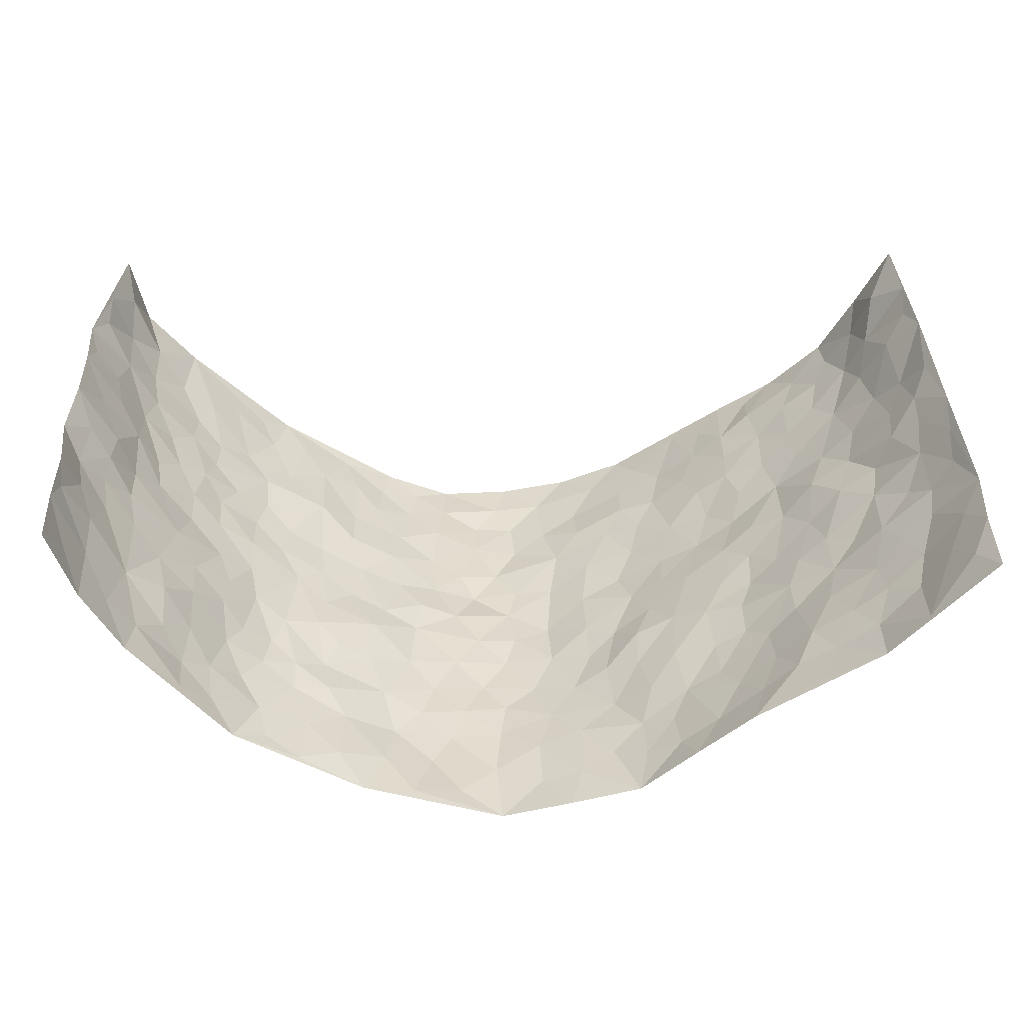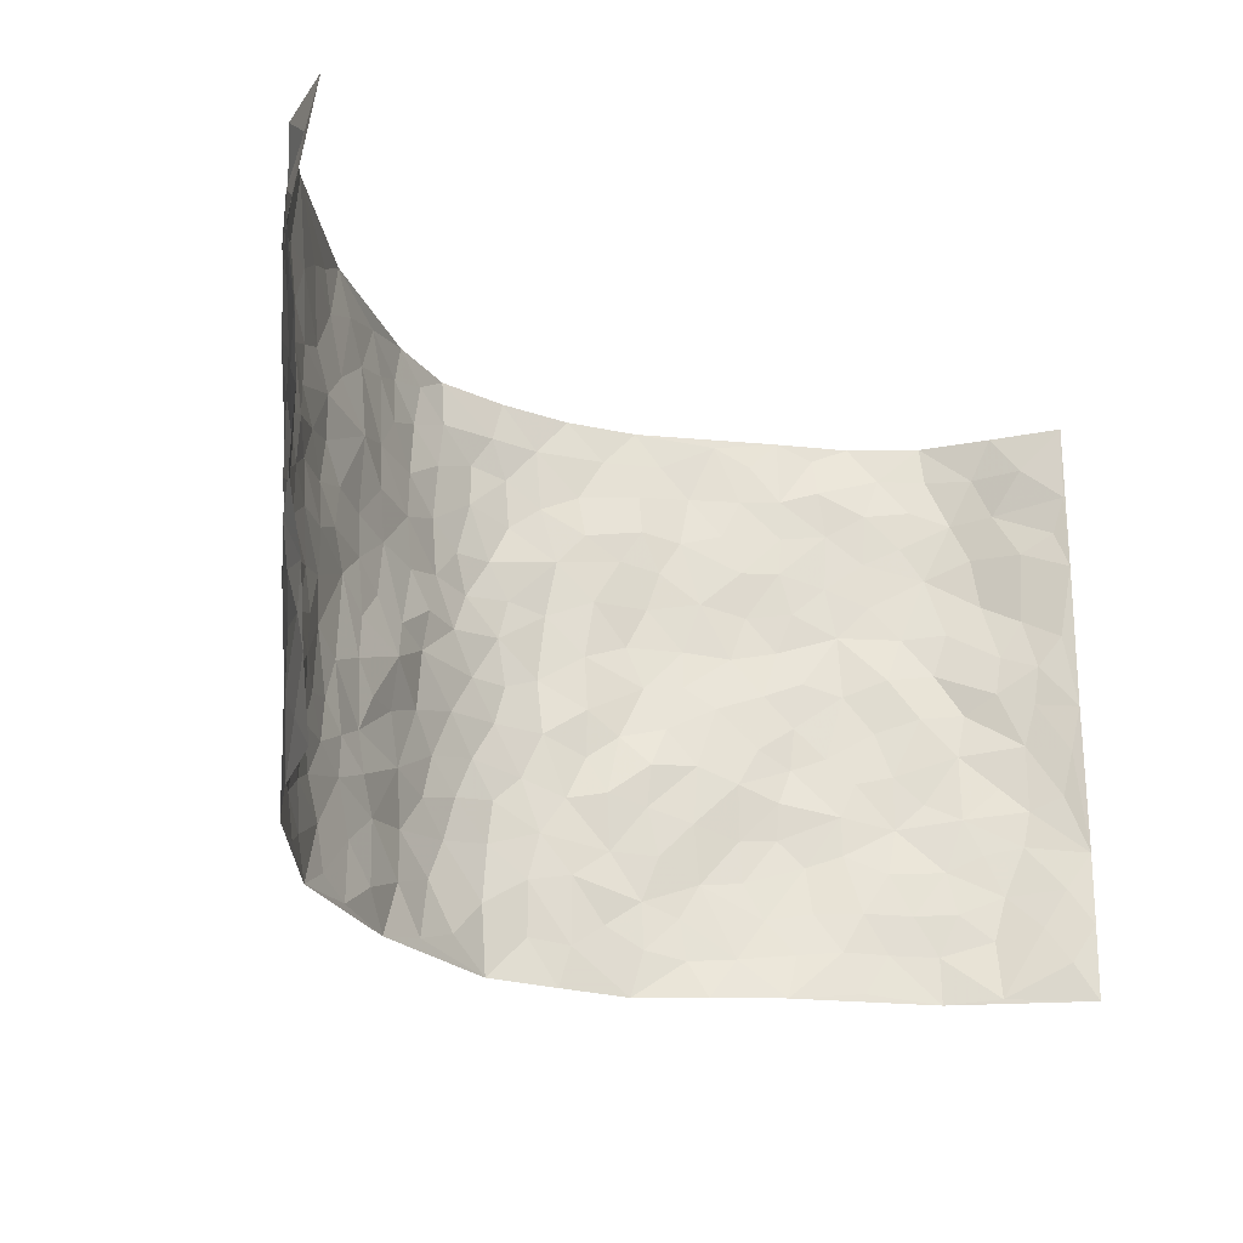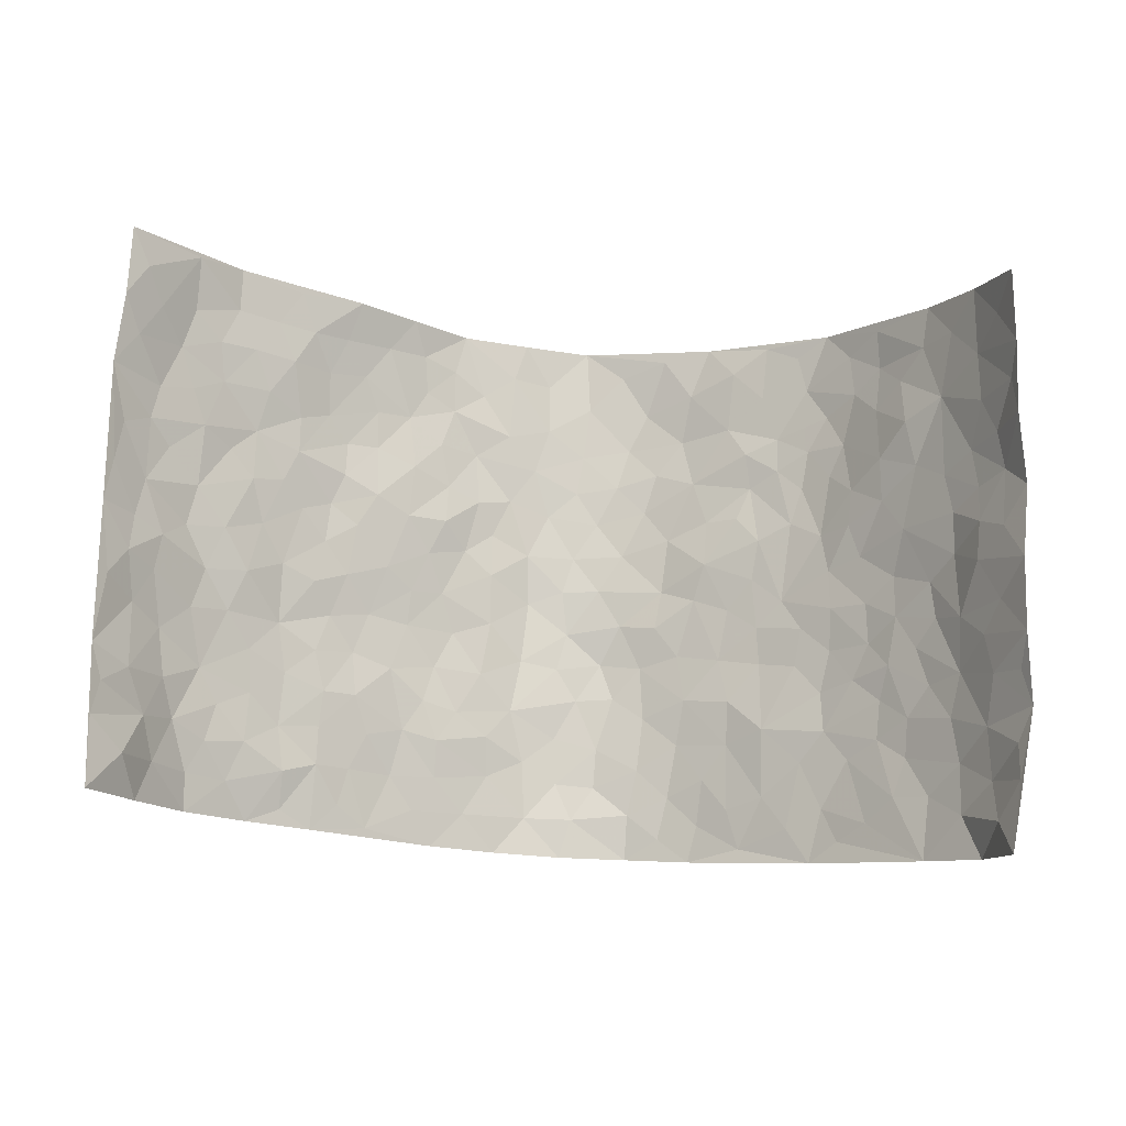
<metadata>
{"format":"obj","ext":"obj","renderer":"f3d","projection":"perspective","resolution":1024,"background":"white","views":[{"elev":-55.7,"azim":0.7,"up":"+Y"},{"elev":-24.8,"azim":-40.1,"up":"+Y"},{"elev":76.5,"azim":-176.6,"up":"+Z"}]}
</metadata>
<code>
v -0.7216 0.01073 0.3746
v -0.7416 1.004 0.3398
v 0.7987 -0.003131 0.3092
v 0.764 0.9868 0.3519
v -0.6614 0.3968 0.1898
v -0.7537 0.5075 0.3471
v -0.6957 0.3629 0.2414
v -0.002337 0.002567 -0.2249
v -0.7383 0.2593 0.3595
v -0.7302 0.3438 0.2973
v -0.6163 0.005099 0.1507
v -0.7325 0.1349 0.367
v -0.6038 0.2957 0.1258
v -0.6788 0.006188 0.2581
v -0.6841 0.2931 0.2299
v -0.4558 0.004317 -0.03665
v -0.7291 0.1961 0.3428
v -0.2821 0.1689 -0.1356
v -0.6469 0.3258 0.1763
v -0.6871 0.1252 0.2584
v -0.7085 0.07081 0.3177
v -0.6505 0.06814 0.2019
v -0.5768 0.1304 0.1011
v -0.61 0.07847 0.1413
v -0.6933 0.2128 0.2657
v -0.7162 0.2764 0.2925
v -0.6387 0.1809 0.1765
v -0.5837 0.2132 0.1204
v -0.6938 0.494 0.2475
v -0.7569 0.3824 0.3469
v -0.6311 1.001 0.1237
v -0.4892 0.2247 -0.006526
v 0.247 0.1578 -0.149
v -0.7736 0.7561 0.3301
v -0.3449 0.3947 -0.09615
v -0.6677 0.7565 0.1622
v -0.6828 0.8353 0.1712
v -0.5214 0.4444 0.02413
v -0.5398 0.6075 0.03239
v -0.4529 0.9995 -0.04132
v -0.7561 0.6936 0.3151
v -0.581 0.5644 0.07861
v -0.3628 0.7549 -0.0816
v -0.4677 0.282 -0.02463
v -0.4292 0.2272 -0.05601
v -0.4603 0.1643 -0.03616
v -0.4176 0.6382 -0.05945
v -0.348 0.561 -0.1039
v 0.1566 0.4729 -0.1773
v -0.3158 0.2227 -0.1124
v -0.206 0.611 -0.1712
v -0.3556 0.6305 -0.09956
v -0.2873 0.0595 -0.1241
v -0.5601 0.7122 0.04922
v -0.3737 0.1964 -0.0899
v -0.7068 0.6237 0.2461
v -0.04062 0.3505 -0.2219
v 0.05523 0.3409 -0.2188
v 0.2736 0.4503 -0.1156
v -0.09533 0.5526 -0.2053
v -0.1612 0.557 -0.1807
v 0.08995 0.6307 -0.2069
v -0.5529 0.3482 0.06602
v -0.6422 0.5768 0.1411
v -0.7543 0.8163 0.3069
v -0.5056 0.1318 0.01136
v -0.348 0.01426 -0.09692
v -0.6652 0.4701 0.1847
v -0.5401 0.1752 0.05773
v -0.5378 0.02123 0.0576
v -0.2403 0.003533 -0.1572
v -0.5454 0.09133 0.05233
v -0.4954 0.05596 0.004228
v -0.4055 0.03946 -0.06851
v -0.4236 0.1061 -0.06115
v -0.7214 0.6919 0.2594
v -0.7546 0.88 0.3274
v -0.6322 0.5116 0.1349
v -0.0039 0.9989 -0.2122
v -0.6792 0.6793 0.1805
v -0.5034 0.3172 0.01424
v -0.4701 0.4632 -0.02259
v 0.005601 0.5717 -0.2216
v -0.05047 0.4845 -0.2139
v 0.001489 0.4214 -0.2218
v -0.1273 0.1289 -0.2078
v -0.5158 0.6716 0.01189
v -0.7267 0.5687 0.2862
v -0.6354 0.6939 0.1237
v -0.4208 0.2988 -0.06373
v -0.5467 0.27 0.06934
v -0.4636 0.6902 -0.03246
v -0.1706 0.4864 -0.1831
v -0.2471 0.4375 -0.1354
v -0.5709 0.6512 0.06755
v -0.01432 0.1184 -0.2213
v -0.3911 0.512 -0.08059
v -0.3271 0.2897 -0.1144
v -0.2313 0.5046 -0.153
v -0.1781 0.3836 -0.1827
v -0.7603 0.6321 0.3401
v -0.6134 0.6253 0.1076
v -0.6753 0.5842 0.1967
v -0.3439 0.112 -0.1023
v -0.4751 0.5351 -0.01445
v -0.5875 0.4085 0.1014
v -0.1315 0.3263 -0.2028
v -0.1505 0.2511 -0.1974
v -0.4768 0.6133 -0.02213
v 0.1035 0.7296 -0.1951
v -0.006638 0.2167 -0.2218
v -0.07575 0.2753 -0.2151
v 0.002062 0.2903 -0.2213
v -0.4021 0.3654 -0.07065
v -0.1973 0.1854 -0.1861
v -0.5768 0.4897 0.07235
v -0.5004 0.3832 0.009967
v -0.456 0.3937 -0.03725
v -0.2946 0.5249 -0.1299
v -0.2489 0.352 -0.1475
v -0.3362 0.4684 -0.1057
v -0.2208 0.2724 -0.1648
v -0.09248 0.4134 -0.2095
v -0.5332 0.5332 0.0312
v -0.09578 0.1998 -0.2157
v -0.2092 0.09543 -0.1687
v -0.3754 0.2602 -0.08577
v -0.7266 0.4442 0.3031
v -0.6956 0.4262 0.2515
v 0.09002 0.423 -0.2095
v 0.2006 0.2382 -0.1725
v 0.08288 0.517 -0.2165
v 0.01876 0.489 -0.218
v 0.1601 0.3926 -0.1842
v 0.6814 0.4924 0.1679
v 0.208 0.4329 -0.1577
v 0.2465 0.3133 -0.1333
v 0.1517 0.5665 -0.1784
v 0.1185 0.999 -0.1898
v -0.2822 0.6203 -0.1383
v 0.3843 0.8774 -0.04706
v 0.4411 0.9952 -0.01118
v -0.2122 0.7802 -0.1761
v -0.0615 0.8642 -0.2186
v -0.3037 0.3496 -0.1155
v -0.4261 0.5679 -0.05349
v -0.07584 0.05355 -0.21
v -0.1559 0.02353 -0.1819
v 0.1175 0.002503 -0.1958
v 0.01099 0.8611 -0.218
v -0.01894 0.7 -0.2191
v 0.3855 0.1954 -0.06151
v 0.3107 0.2887 -0.09339
v 0.524 0.5233 0.04265
v 0.4681 0.5442 0.006027
v 0.4111 0.1333 -0.03995
v 0.4699 0.2252 -0.003701
v 0.3723 0.3597 -0.05214
v 0.02084 0.6411 -0.217
v -0.06181 0.6277 -0.2223
v -0.1477 0.7299 -0.1994
v -0.08874 0.6933 -0.2132
v -0.06249 0.7914 -0.2162
v -0.1374 0.6333 -0.201
v 0.01879 0.7752 -0.2182
v 0.2337 0.9982 -0.1457
v -0.02222 0.927 -0.213
v -0.2618 0.8458 -0.1522
v -0.2004 0.8789 -0.1871
v -0.3023 0.781 -0.1274
v -0.243 0.9977 -0.1716
v -0.2216 0.696 -0.1637
v -0.3015 0.7003 -0.1215
v -0.1413 0.829 -0.199
v -0.1277 0.9961 -0.2149
v 0.2028 0.7454 -0.1491
v 0.1633 0.6665 -0.17
v 0.3039 0.5935 -0.1072
v 0.2451 0.5222 -0.1392
v 0.2497 0.6648 -0.1358
v 0.383 0.7415 -0.04601
v 0.3265 0.6811 -0.0873
v 0.2647 0.7319 -0.1204
v 0.06543 0.9298 -0.2052
v 0.0757 0.8239 -0.2058
v 0.1394 0.8578 -0.1833
v 0.2342 0.8727 -0.1366
v 0.2972 0.7917 -0.1034
v 0.2204 0.5947 -0.1551
v -0.7247 0.873 0.2424
v -0.6029 0.8183 0.08388
v -0.7168 0.7796 0.2341
v -0.7137 1.002 0.2186
v -0.7273 0.9446 0.284
v -0.685 0.9253 0.1808
v -0.6383 0.8881 0.1197
v -0.5421 0.9306 0.034
v -0.584 0.8871 0.07338
v -0.6036 0.748 0.09107
v -0.5111 0.8156 0.002818
v -0.5575 0.7828 0.04402
v -0.471 0.9024 -0.02771
v -0.3687 0.8789 -0.09123
v -0.4979 0.9616 -0.007124
v -0.4314 0.8173 -0.05035
v -0.412 0.9374 -0.0641
v -0.3316 0.9731 -0.1208
v -0.4701 0.762 -0.02286
v -0.3077 0.9014 -0.1291
v -0.2563 0.9298 -0.1652
v 0.1458 0.785 -0.1722
v 0.2347 0.8036 -0.1295
v 0.1797 0.9332 -0.1664
v 0.3577 0.8097 -0.0643
v 0.3137 0.879 -0.09927
v 0.349 0.9806 -0.07053
v 0.2713 0.9368 -0.1231
v 0.3986 0.9454 -0.03601
v 0.3451 0.4917 -0.07232
v 0.3002 0.5276 -0.1041
v 0.4389 0.6013 -0.02311
v 0.3944 0.6621 -0.05
v 0.3728 0.5857 -0.06603
v 0.3268 0.1901 -0.09925
v 0.4327 0.3327 -0.02211
v 0.4142 0.52 -0.032
v 0.314 0.3868 -0.08657
v -0.1276 0.9132 -0.2069
v -0.186 0.9562 -0.1941
v 0.2997 0.1331 -0.1187
v 0.5288 0.01248 0.06253
v 0.1889 0.3332 -0.1647
v 0.2467 0.3843 -0.1226
v 0.5161 0.245 0.03712
v 0.6403 0.9926 0.1372
v 0.8075 0.2441 0.3076
v 0.4401 0.8091 -0.007442
v 0.6194 0.4835 0.1267
v 0.4367 0.7437 -0.009528
v 0.7957 0.493 0.3185
v 0.586 0.2908 0.08843
v 0.4571 0.4656 -0.006469
v 0.6666 0.3072 0.1637
v 0.4997 0.4131 0.02302
v 0.4246 0.0009306 -0.003834
v 0.0862 0.2527 -0.2077
v 0.4458 0.07511 -0.004277
v 0.1302 0.3194 -0.198
v 0.3802 0.2656 -0.06216
v 0.7398 0.2599 0.2262
v 0.5626 0.4586 0.07371
v 0.5021 0.08032 0.0426
v 0.4041 0.4238 -0.03646
v 0.5346 0.369 0.05338
v 0.2656 0.2324 -0.1272
v 0.4341 0.27 -0.03041
v 0.2509 0.07871 -0.1482
v 0.3299 0.00207 -0.08344
v 0.2363 0.002138 -0.1636
v 0.1942 0.1151 -0.177
v 0.0634 0.1703 -0.2084
v 0.1388 0.1899 -0.1907
v 0.5319 0.1451 0.06238
v 0.6688 0.4185 0.1601
v 0.6447 0.2176 0.1417
v 0.5647 0.078 0.08173
v 0.5834 0.3814 0.09224
v 0.625 0.3357 0.1192
v 0.7488 0.3204 0.2357
v 0.6447 0.5633 0.1388
v 0.5972 0.1426 0.109
v 0.6541 0.1464 0.1532
v 0.7176 0.3624 0.2019
v 0.7834 0.3435 0.2811
v 0.7452 0.433 0.2396
v 0.5133 0.3103 0.03868
v 0.6982 0.1019 0.1889
v 0.3084 0.06316 -0.1114
v 0.3719 0.06746 -0.06352
v 0.06773 0.07837 -0.2118
v 0.1364 0.07256 -0.1883
v 0.7842 0.7404 0.3324
v 0.6313 0.07624 0.1291
v 0.5692 0.213 0.08613
v 0.7894 0.4183 0.3002
v 0.7527 0.503 0.2605
v 0.6899 0.2463 0.183
v 0.4731 0.1459 0.007673
v 0.6323 -0.001643 0.1292
v 0.4535 0.3919 -0.01385
v 0.7692 0.05933 0.2847
v 0.7976 0.121 0.3132
v 0.7146 0.1762 0.2017
v 0.7461 0.1203 0.2511
v 0.6969 0.005399 0.1996
v 0.7747 0.1833 0.2795
v 0.5778 0.5525 0.09546
v 0.6046 0.6289 0.1054
v 0.5222 0.6326 0.03727
v 0.7033 0.6858 0.2001
v 0.5572 0.7682 0.07081
v 0.7771 0.6171 0.308
v 0.6606 0.6372 0.1571
v 0.7173 0.5892 0.2236
v 0.6393 0.7396 0.1331
v 0.7106 0.5244 0.216
v 0.7536 0.5671 0.2731
v 0.7427 0.6527 0.2531
v 0.5652 0.6889 0.07328
v 0.5047 0.721 0.02926
v 0.4573 0.6714 -0.002237
v 0.7067 0.8447 0.2357
v 0.6197 0.8662 0.1251
v 0.6885 0.7707 0.1961
v 0.733 0.7696 0.2696
v 0.6702 0.8383 0.1716
v 0.7724 0.8636 0.3397
v 0.6067 0.7982 0.1112
v 0.7663 0.802 0.3167
v 0.6446 0.9258 0.1432
v 0.7043 0.9904 0.2437
v 0.5471 0.9936 0.05371
v 0.6899 0.919 0.2093
v 0.7237 0.9179 0.2903
v 0.583 0.9295 0.09011
v 0.492 0.8986 0.03416
v 0.4386 0.8784 -0.004822
v 0.4937 0.9659 0.02112
v 0.507 0.8192 0.03504
v 0.5578 0.8568 0.07963
f 29 6 128
f 12 21 20
f 26 10 9
f 55 45 46
f 27 19 15
f 26 9 17
f 101 6 88
f 12 1 21
f 7 15 19
f 125 86 96
f 84 123 85
f 129 29 128
f 25 27 15
f 12 20 17
f 73 75 66
f 22 14 11
f 26 17 25
f 9 12 17
f 25 15 26
f 5 129 7
f 52 146 48
f 55 18 50
f 7 19 5
f 20 27 25
f 124 82 105
f 41 76 34
f 20 14 22
f 14 20 21
f 14 21 1
f 24 22 11
f 24 27 22
f 72 66 69
f 69 32 91
f 70 24 11
f 24 23 27
f 17 20 25
f 27 20 22
f 10 15 7
f 10 26 15
f 23 28 27
f 27 13 19
f 28 23 69
f 13 27 28
f 119 121 94
f 10 7 129
f 6 30 128
f 9 10 30
f 36 192 80
f 80 102 89
f 118 81 44
f 64 103 78
f 115 126 86
f 45 32 46
f 91 63 13
f 129 68 29
f 95 87 54
f 95 54 199
f 202 40 204
f 82 97 105
f 29 88 6
f 18 55 104
f 148 126 71
f 38 82 124
f 50 18 122
f 117 82 38
f 5 19 106
f 82 117 118
f 80 64 102
f 127 45 55
f 194 77 190
f 98 35 114
f 39 124 105
f 127 50 98
f 106 19 13
f 66 75 46
f 39 95 42
f 63 117 38
f 95 89 102
f 101 56 76
f 51 140 99
f 18 53 126
f 62 83 132
f 45 127 90
f 112 113 57
f 103 29 68
f 130 85 58
f 109 39 105
f 35 94 121
f 113 246 58
f 151 165 163
f 120 100 94
f 114 127 98
f 192 190 65
f 95 39 87
f 36 191 37
f 67 104 74
f 56 101 88
f 13 63 106
f 192 34 76
f 268 241 243
f 108 115 125
f 93 84 60
f 133 84 85
f 156 288 157
f 101 76 41
f 80 103 64
f 105 97 146
f 99 61 51
f 92 109 47
f 125 96 111
f 158 227 153
f 75 104 55
f 69 66 32
f 81 91 32
f 106 78 68
f 42 64 78
f 77 34 65
f 24 70 72
f 75 73 16
f 16 71 67
f 2 34 77
f 13 28 91
f 103 56 88
f 56 80 76
f 72 69 23
f 11 16 70
f 16 73 70
f 16 67 74
f 115 18 126
f 24 72 23
f 73 72 70
f 16 74 75
f 72 73 66
f 32 45 44
f 84 83 60
f 66 46 32
f 78 106 116
f 117 63 81
f 67 53 104
f 103 68 78
f 69 91 28
f 36 80 89
f 106 38 116
f 106 68 5
f 81 118 117
f 62 132 138
f 32 44 81
f 53 67 71
f 57 58 85
f 123 100 107
f 93 60 61
f 33 230 224
f 8 96 147
f 132 133 130
f 140 48 119
f 93 100 123
f 122 98 50
f 164 60 160
f 53 71 126
f 125 112 108
f 193 194 195
f 75 55 46
f 63 91 81
f 56 103 80
f 196 198 31
f 18 104 53
f 121 48 97
f 38 106 63
f 118 97 82
f 97 35 121
f 51 172 140
f 130 134 49
f 87 39 109
f 288 252 263
f 97 114 35
f 47 43 92
f 57 113 58
f 248 130 58
f 34 101 41
f 114 90 127
f 116 124 42
f 145 94 35
f 118 114 97
f 167 79 175
f 98 145 35
f 85 123 57
f 43 47 52
f 199 36 89
f 42 78 116
f 159 83 62
f 88 29 103
f 74 104 75
f 118 44 90
f 173 140 172
f 42 95 102
f 190 192 37
f 65 190 77
f 89 95 199
f 125 111 112
f 92 87 109
f 18 115 122
f 177 180 176
f 112 57 107
f 109 105 146
f 93 94 100
f 285 286 275
f 96 86 147
f 137 232 131
f 57 123 107
f 87 92 208
f 49 134 136
f 132 130 49
f 161 164 162
f 50 127 55
f 122 108 107
f 122 107 100
f 48 140 52
f 118 90 114
f 99 119 94
f 123 84 93
f 36 37 192
f 48 121 119
f 120 122 100
f 39 42 124
f 38 124 116
f 248 58 246
f 44 45 90
f 98 122 120
f 146 52 47
f 94 93 99
f 168 209 170
f 212 183 188
f 202 197 200
f 42 102 64
f 107 108 112
f 99 93 61
f 8 280 96
f 112 111 113
f 125 115 86
f 115 108 122
f 128 30 10
f 5 68 129
f 10 129 128
f 132 49 138
f 83 84 133
f 130 133 85
f 83 133 132
f 248 134 130
f 156 152 224
f 151 110 165
f 212 186 211
f 153 224 249
f 254 251 244
f 246 261 262
f 225 158 249
f 49 136 179
f 185 184 150
f 214 188 181
f 181 188 182
f 161 163 174
f 143 170 172
f 110 211 185
f 184 79 167
f 174 228 169
f 62 110 159
f 163 150 144
f 210 169 229
f 170 143 168
f 176 211 110
f 98 120 145
f 94 145 120
f 48 146 97
f 109 146 47
f 148 86 126
f 147 86 148
f 71 8 148
f 8 147 148
f 244 276 254
f 232 136 134
f 174 143 161
f 60 83 160
f 163 162 151
f 159 160 83
f 261 281 262
f 259 281 149
f 219 220 59
f 246 113 111
f 33 255 131
f 157 256 152
f 137 255 153
f 230 278 279
f 262 260 33
f 154 155 242
f 131 255 137
f 248 131 232
f 281 280 149
f 259 258 278
f 220 179 59
f 159 151 160
f 162 160 151
f 164 61 60
f 228 174 144
f 144 174 163
f 159 110 151
f 161 172 164
f 186 184 185
f 161 162 163
f 61 164 51
f 160 162 164
f 187 217 213
f 150 163 165
f 205 202 200
f 79 184 139
f 170 43 173
f 174 169 143
f 161 143 172
f 167 144 150
f 176 180 183
f 172 170 173
f 223 226 221
f 185 150 165
f 99 140 119
f 207 206 203
f 172 51 164
f 43 52 173
f 173 52 140
f 167 175 228
f 228 229 169
f 210 168 169
f 177 110 62
f 189 138 179
f 62 138 177
f 136 232 233
f 181 182 222
f 150 184 167
f 178 180 189
f 49 179 138
f 177 138 189
f 180 178 182
f 178 179 220
f 307 308 304
f 222 223 221
f 215 187 188
f 176 183 212
f 187 213 186
f 214 215 188
f 185 211 186
f 237 181 239
f 182 188 183
f 110 185 165
f 216 215 141
f 211 176 212
f 182 183 180
f 176 110 177
f 213 184 186
f 178 189 179
f 177 189 180
f 195 190 37
f 197 198 200
f 195 194 190
f 34 192 65
f 80 192 76
f 37 196 195
f 194 2 77
f 193 2 194
f 196 37 191
f 31 193 195
f 198 196 191
f 31 195 196
f 199 201 191
f 197 204 31
f 198 191 201
f 31 198 197
f 201 199 54
f 36 199 191
f 54 208 201
f 208 43 205
f 208 54 87
f 198 201 200
f 206 205 203
f 43 170 203
f 210 207 209
f 40 202 206
f 31 204 40
f 197 202 204
f 208 205 200
f 43 203 205
f 205 206 202
f 203 209 207
f 171 40 207
f 40 206 207
f 208 200 201
f 43 208 92
f 170 209 203
f 168 143 169
f 207 210 171
f 168 210 209
f 188 187 212
f 212 187 186
f 166 139 213
f 184 213 139
f 237 214 181
f 215 214 141
f 216 141 218
f 213 217 166
f 142 166 216
f 217 216 166
f 187 215 217
f 216 217 215
f 237 141 214
f 142 216 218
f 223 222 182
f 179 136 59
f 223 220 219
f 267 238 251
f 237 327 141
f 223 182 178
f 158 290 253
f 220 223 178
f 59 233 227
f 233 59 136
f 248 246 131
f 153 249 158
f 251 254 267
f 223 219 226
f 111 261 246
f 297 251 238
f 276 256 157
f 167 228 144
f 229 228 175
f 175 171 229
f 229 171 210
f 260 257 33
f 265 271 272
f 266 289 283
f 269 243 250
f 249 224 152
f 266 283 271
f 227 233 137
f 253 227 158
f 325 313 320
f 135 264 275
f 310 329 239
f 270 298 297
f 249 256 225
f 275 273 269
f 311 222 221
f 155 154 299
f 234 276 157
f 310 311 299
f 222 239 181
f 221 226 155
f 266 263 252
f 242 290 244
f 264 273 275
f 273 264 243
f 242 244 154
f 276 290 225
f 288 234 157
f 240 282 302
f 275 286 306
f 225 290 158
f 234 263 284
f 241 254 276
f 233 232 137
f 137 153 227
f 264 135 238
f 244 251 154
f 260 259 257
f 227 253 219
f 33 224 255
f 154 297 299
f 240 302 307
f 297 154 251
f 264 268 243
f 253 226 219
f 271 284 263
f 277 294 293
f 290 242 253
f 241 234 284
f 59 227 219
f 242 155 226
f 252 245 231
f 157 152 156
f 257 230 33
f 152 256 249
f 278 230 257
f 262 33 131
f 224 153 255
f 259 278 257
f 134 248 232
f 230 279 224
f 96 261 111
f 261 96 280
f 280 281 261
f 246 262 131
f 252 247 245
f 268 267 241
f 283 277 272
f 288 247 252
f 275 274 285
f 295 291 294
f 267 268 264
f 263 234 288
f 309 310 299
f 290 276 244
f 283 272 271
f 267 254 241
f 265 243 241
f 236 240 285
f 297 238 270
f 303 305 298
f 241 276 234
f 221 155 299
f 272 277 293
f 250 243 287
f 286 285 240
f 284 271 265
f 271 263 266
f 295 3 291
f 225 256 276
f 241 284 265
f 289 266 231
f 3 292 291
f 321 235 323
f 293 294 296
f 279 278 258
f 245 279 258
f 279 156 224
f 260 281 259
f 280 8 149
f 262 281 260
f 231 266 252
f 267 264 238
f 306 304 270
f 283 289 295
f 243 269 273
f 236 269 250
f 294 292 296
f 274 236 285
f 269 274 275
f 250 287 293
f 245 289 231
f 236 274 269
f 156 279 247
f 242 226 253
f 247 279 245
f 243 265 287
f 288 156 247
f 265 272 293
f 296 292 236
f 293 287 265
f 295 294 277
f 277 283 295
f 236 250 296
f 289 3 295
f 292 294 291
f 293 296 250
f 300 304 308
f 325 320 235
f 329 330 326
f 270 304 303
f 270 303 298
f 309 305 301
f 135 306 270
f 299 297 298
f 298 309 299
f 238 135 270
f 300 314 305
f 303 300 305
f 304 306 307
f 300 303 304
f 282 319 315
f 322 325 235
f 275 306 135
f 307 306 286
f 240 307 286
f 308 307 302
f 302 282 308
f 308 282 315
f 305 309 298
f 310 309 301
f 310 301 329
f 310 239 311
f 222 311 239
f 299 311 221
f 319 312 315
f 312 323 316
f 301 305 318
f 305 314 316
f 300 308 315
f 316 314 312
f 312 314 315
f 315 314 300
f 323 312 324
f 316 313 318
f 282 4 317
f 330 313 325
f 4 321 324
f 235 320 323
f 282 317 319
f 312 319 317
f 326 325 322
f 316 320 313
f 316 318 305
f 142 218 327
f 327 218 141
f 316 323 320
f 324 312 317
f 4 324 317
f 321 323 324
f 318 313 330
f 328 326 322
f 326 327 329
f 329 327 237
f 326 328 327
f 322 142 328
f 327 328 142
f 329 237 239
f 301 318 330
f 326 330 325
f 330 329 301

</code>
